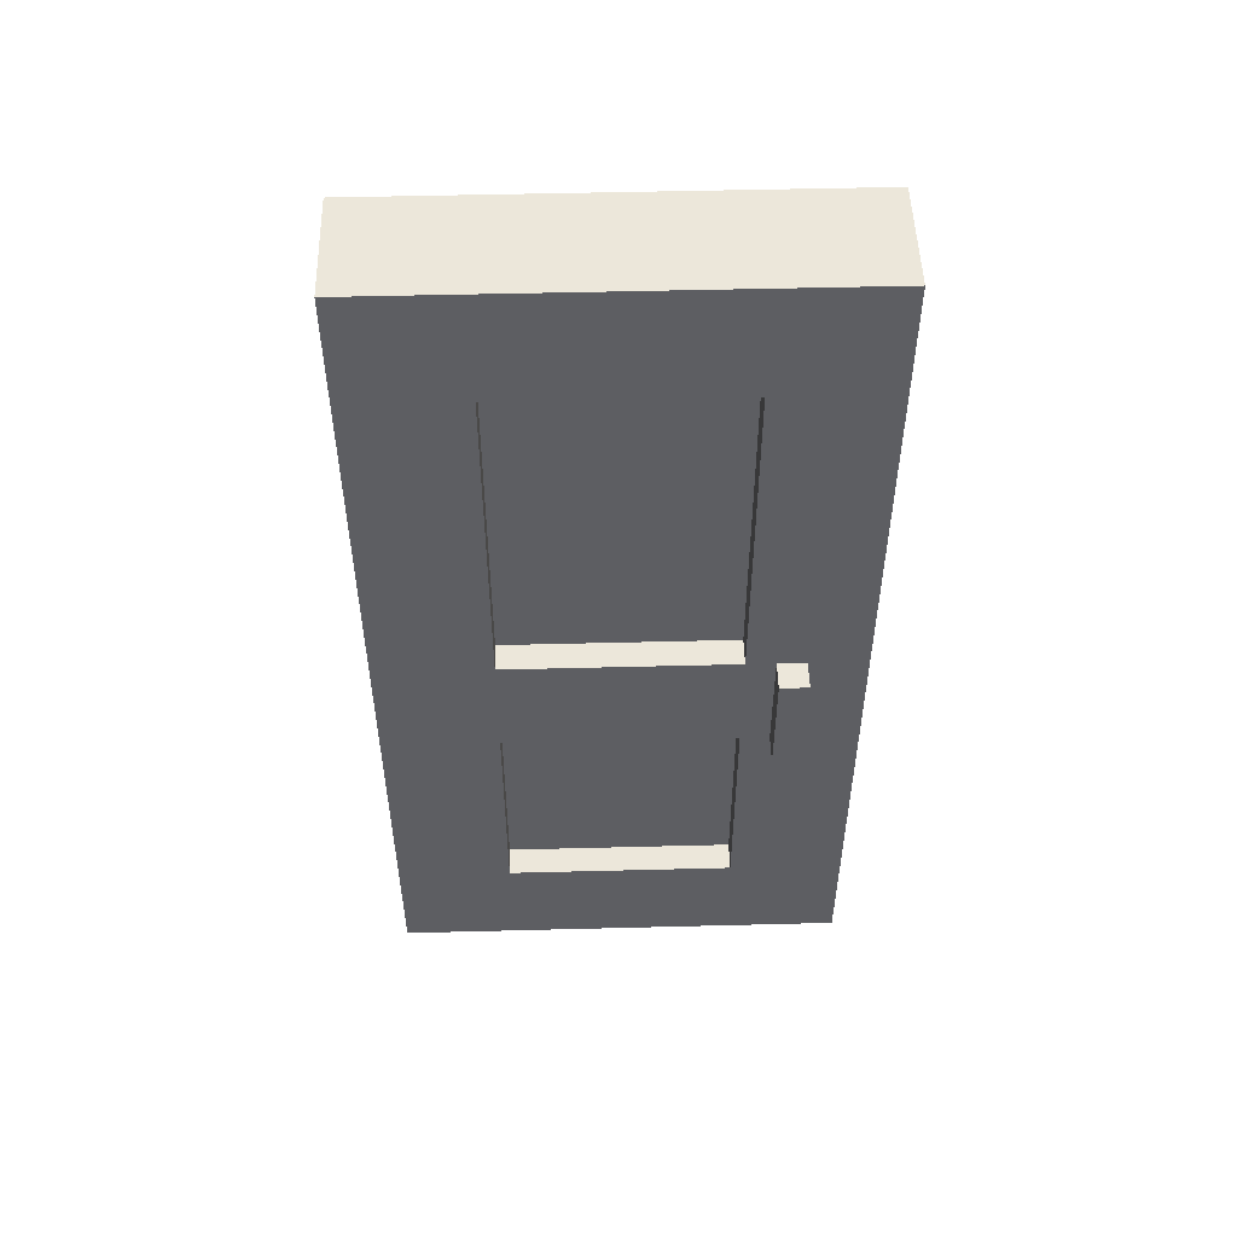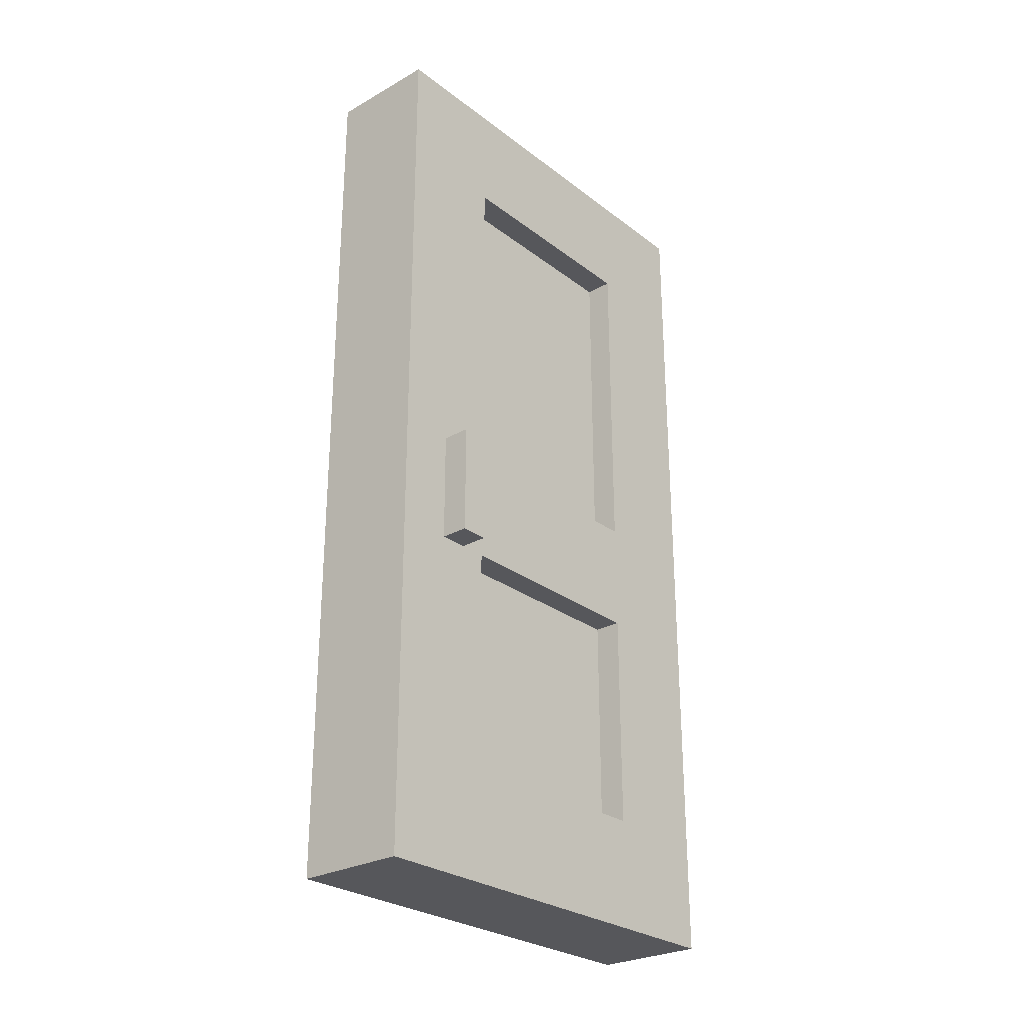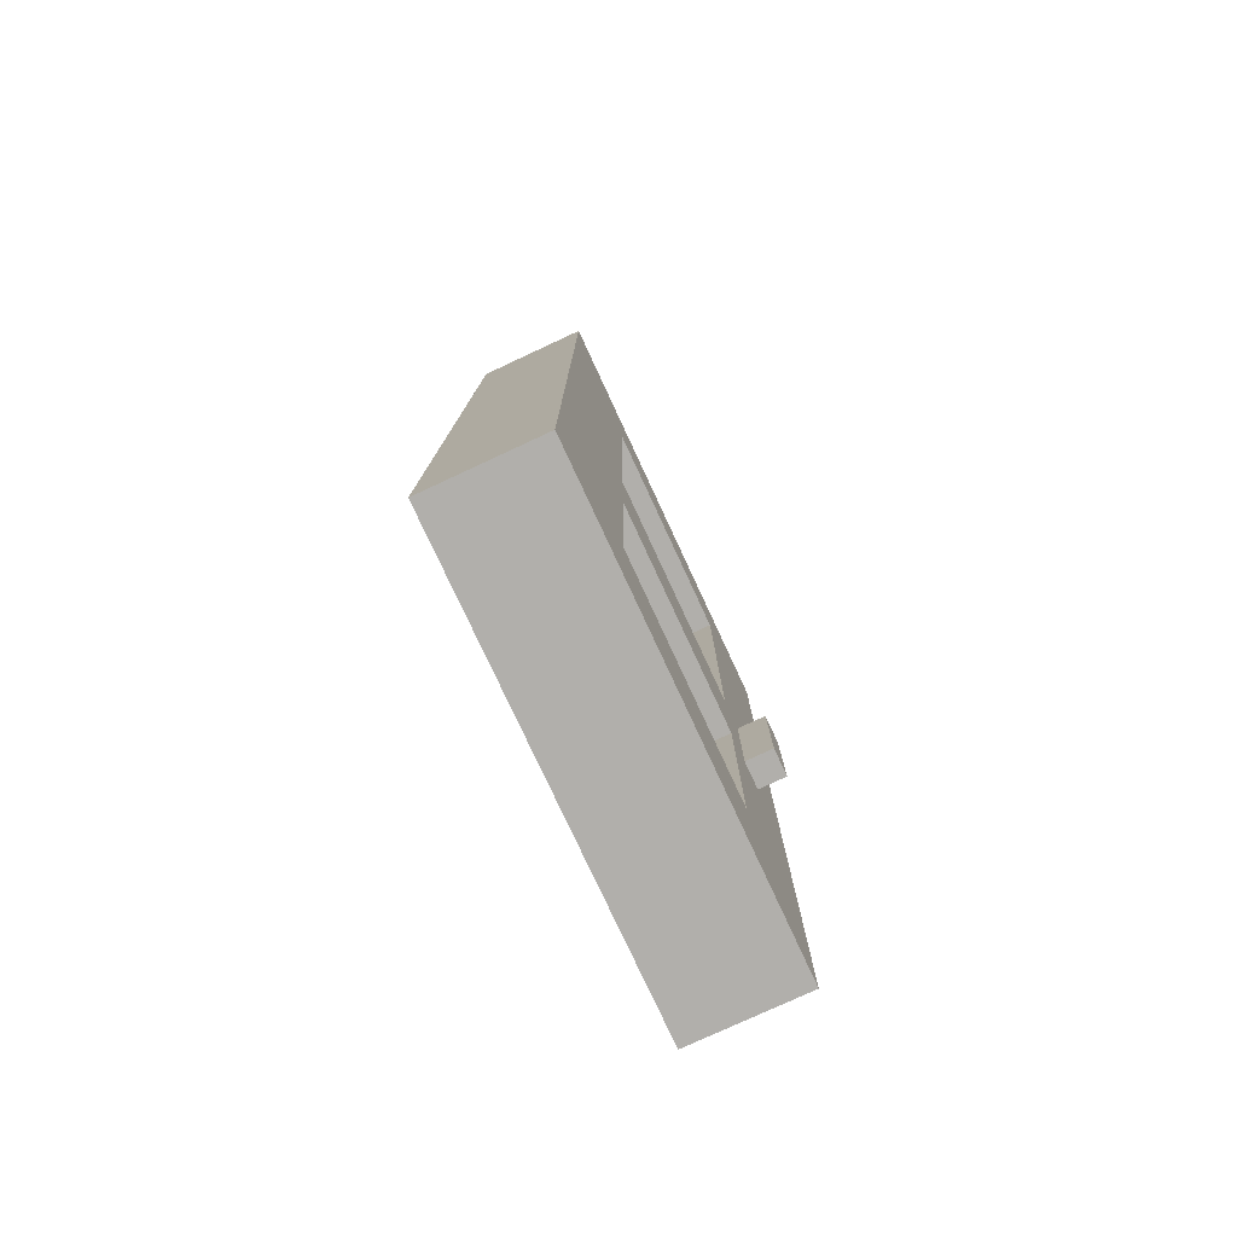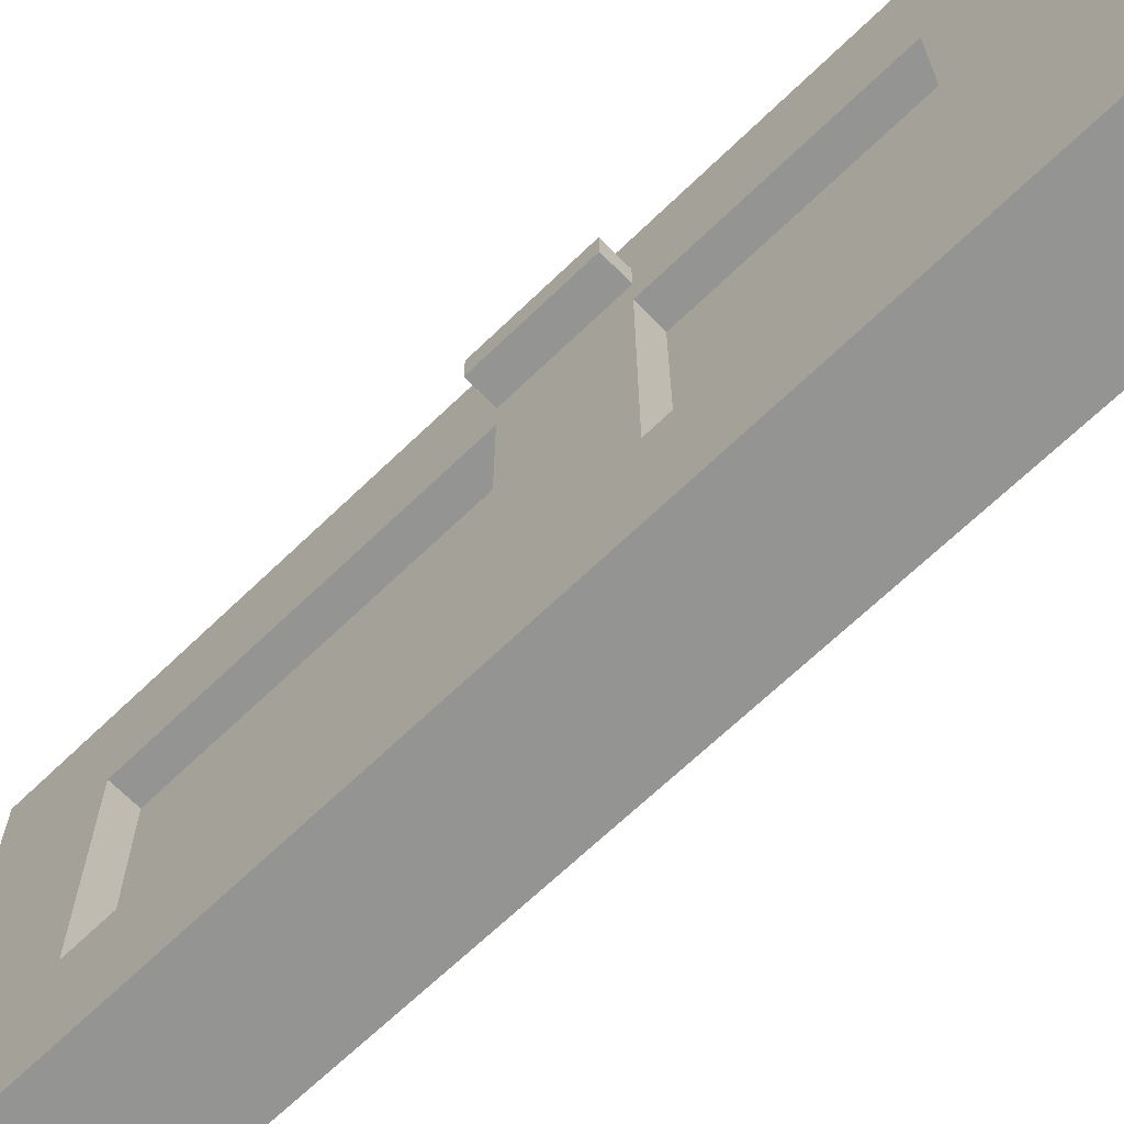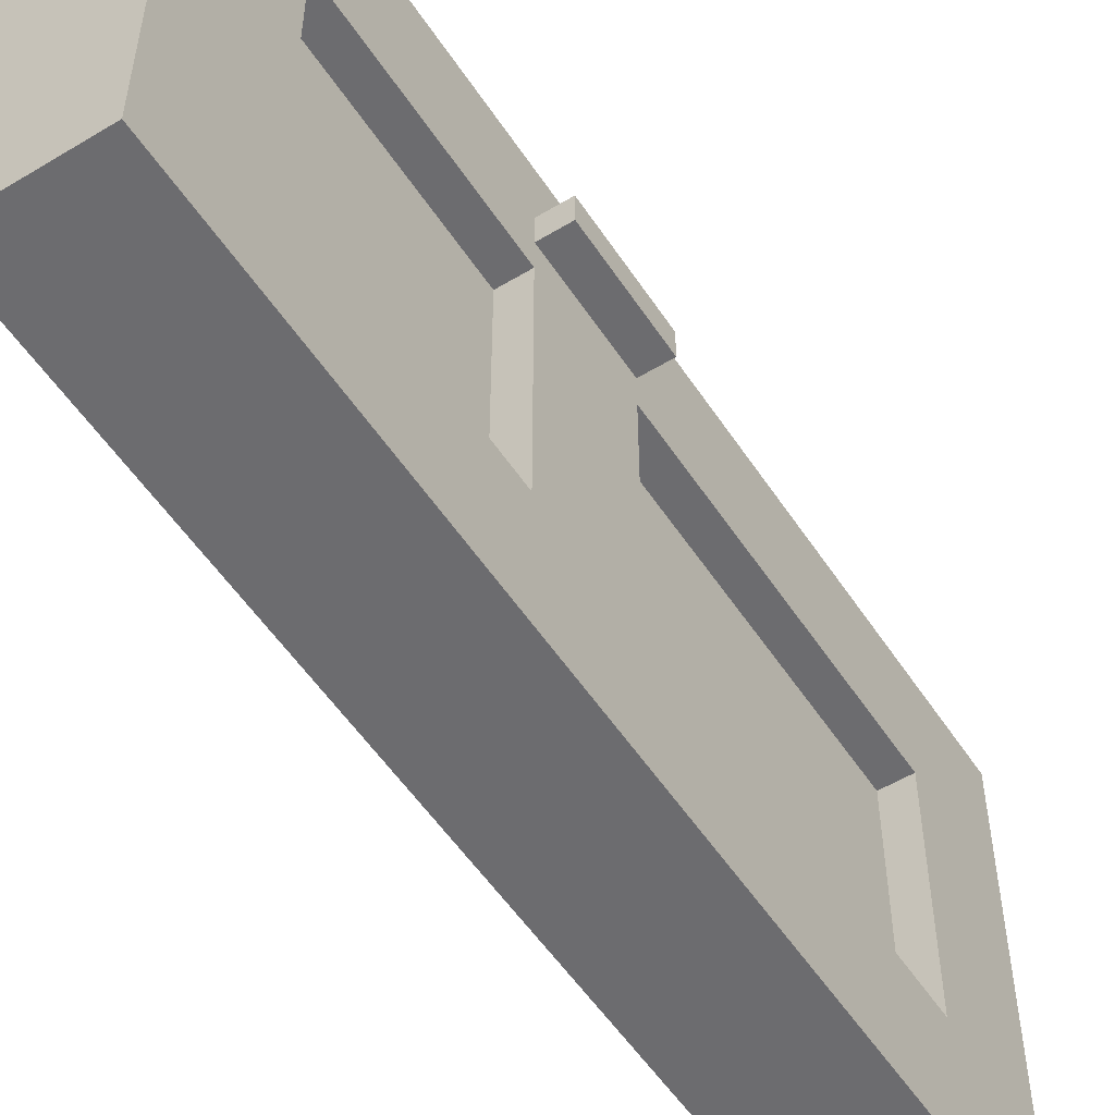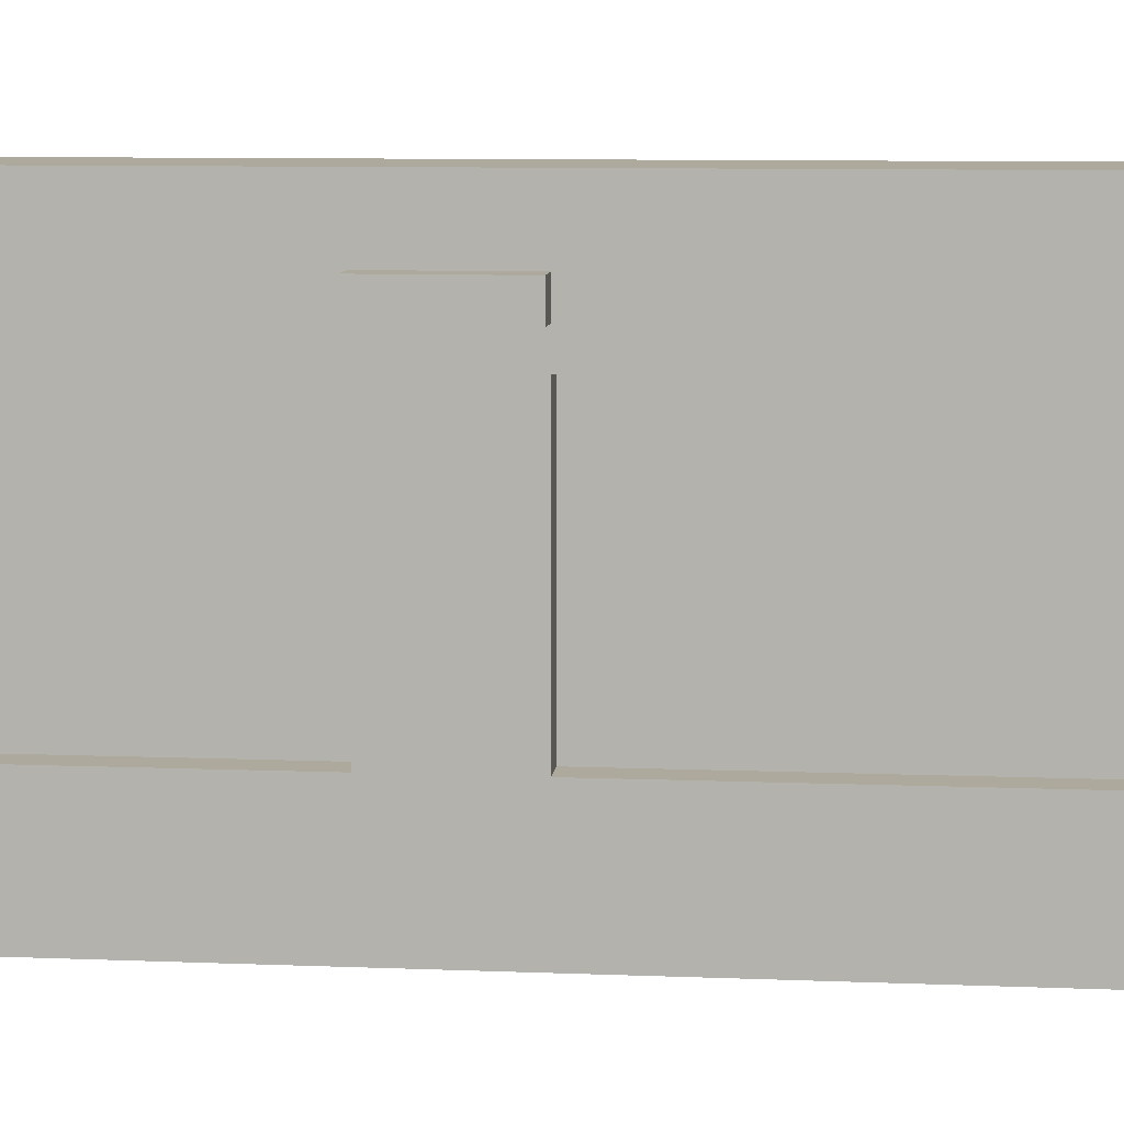
<metadata>
{"format":"obj","ext":"obj","renderer":"f3d","projection":"perspective","resolution":1024,"background":"white","views":[{"elev":50.8,"azim":-91.6,"up":"+Y"},{"elev":-27.3,"azim":40.8,"up":"+Y"},{"elev":-78.1,"azim":-155.1,"up":"+Y"},{"elev":-66.9,"azim":-45.9,"up":"+Z"},{"elev":-53.8,"azim":32.7,"up":"+Z"},{"elev":8.9,"azim":96.2,"up":"+Z"}]}
</metadata>
<code>
o door_wood_open_Cube.064
v 0.25 -0.5 -0.5
v 0.25 -0.25 -0.5
v 0.5 -0.5 -0.5
v 0.5 -0.25 -0.5
v 0.25 -0.5 0.5
v 0.25 -0.25 0.5
v 0.5 -0.5 0.5
v 0.5 -0.25 0.5
v 0.5 -0.5 0.25
v 0.5 -0.25 0.25
v 0.25 -0.5 0.25
v 0.25 -0.25 0.25
v 0.5 -0.5 -0.25
v 0.25 -0.25 -0.25
v 0.5 -0.25 -0.25
v 0.25 -0.5 -0.25
v 0.5 -0.5 -0.375
v 0.25 -0.25 -0.375
v 0.5 -0.25 -0.375
v 0.25 -0.5 -0.375
v 0.5 -0.25 0.375
v 0.25 -0.5 0.375
v 0.5 -0.5 0.375
v 0.25 -0.25 0.375
v 0.25 0.25 0.5
v 0.5 0.25 0.5
v 0.5 0.25 0.25
v 0.25 0.25 0.25
v 0.5 0.25 0.375
v 0.25 0.25 0.375
v 0.25 0.25 -0.5
v 0.5 0.25 -0.5
v 0.25 0.25 -0.25
v 0.5 -0.375 0.25
v 0.25 0.25 -0.375
v 0.5 0.25 -0.375
v 0.25 0.375 0.5
v 0.5 0.375 0.5
v 0.5 0.375 0.25
v 0.25 0.375 0.25
v 0.5 0.375 0.375
v 0.25 0.375 0.375
v 0.25 0.375 -0.5
v 0.5 0.375 -0.5
v 0.25 0.375 -0.25
v 0.25 -0.375 0.25
v 0.25 0.375 -0.375
v 0.5 0.375 -0.375
v 0.25 0.5 0.5
v 0.5 0.5 0.5
v 0.5 0.5 0.25
v 0.25 0.5 0.25
v 0.5 0.5 0.375
v 0.25 0.5 0.375
v 0.25 0.5 -0.5
v 0.5 0.5 -0.5
v 0.25 -0.375 0.5
v 0.5 -0.375 0.5
v 0.25 0.5 -0.375
v 0.5 0.5 -0.375
v 0.5 0.25 -0.25
v 0.5 -0.375 -0.5
v 0.5 0.375 -0.25
v 0.25 -0.375 -0.5
v 0.5 0.5 -0.25
v 0.25 0.5 -0.25
v 0.5 -0.375 -0.25
v 0.25 -0.375 -0.25
v 0.5 -0.375 -0.375
v 0.25 -0.375 -0.375
v 0.25 -0.375 0.375
v 0.5 -0.375 0.375
v 0.25 1.25 0.5
v 0.5 1.25 0.5
v 0.3125 0.25 0.25
v 0.3125 -0.25 0.25
v 0.5 1.25 0.375
v 0.25 1.25 0.375
v 0.25 1.25 -0.5
v 0.5 1.25 -0.5
v 0.25 1.25 -0.375
v 0.5 1.25 -0.375
v 0.5 1.25 -0.25
v 0.25 1.25 -0.25
v 0.25 1.375 0.5
v 0.5 1.375 0.5
v 0.4375 0.25 -0.25
v 0.25 1.375 0.25
v 0.5 1.375 0.375
v 0.25 1.375 0.375
v 0.25 1.375 -0.5
v 0.5 1.375 -0.5
v 0.25 1.375 -0.375
v 0.5 1.375 -0.375
v 0.5 1.375 -0.25
v 0.25 1.375 -0.25
v 0.25 1.5 0.5
v 0.5 1.5 0.5
v 0.4375 -0.25 -0.25
v 0.3125 0.25 -0.25
v 0.5 1.5 0.375
v 0.25 1.5 0.375
v 0.25 1.5 -0.5
v 0.5 1.5 -0.5
v 0.25 1.5 -0.375
v 0.5 1.5 -0.375
v 0.5 1.5 -0.25
v 0.25 1.5 -0.25
v 0.5 1.25 0.25
v 0.25 1.25 0.25
v 0.5 1.375 0.25
v 0.3125 -0.25 -0.25
v 0.5 1.5 0.25
v 0.25 1.5 0.25
v 0.4375 -0.25 0.25
v 0.4375 0.25 0.25
v 0.3125 0.25 -0
v 0.3125 -0.25 -0
v 0.4375 0.25 -0
v 0.4375 -0.25 -0
v 0.4375 0.25 -0.125
v 0.3125 -0.25 -0.125
v 0.3125 0.25 -0.125
v 0.4375 -0.25 -0.125
v 0.4375 -0.25 0.125
v 0.3125 0.25 0.125
v 0.3125 -0.25 0.125
v 0.4375 0.25 0.125
v 0.3125 1.25 0.25
v 0.3125 0.5 0.25
v 0.4375 1.25 -0.25
v 0.4375 0.5 -0.25
v 0.3125 1.25 -0.25
v 0.3125 0.5 -0.25
v 0.4375 0.5 0.25
v 0.4375 1.25 0.25
v 0.3125 1.25 -0
v 0.3125 0.5 -0
v 0.4375 1.25 -0
v 0.4375 0.5 -0
v 0.4375 1.25 -0.125
v 0.3125 0.5 -0.125
v 0.3125 1.25 -0.125
v 0.4375 0.5 -0.125
v 0.4375 0.5 0.125
v 0.3125 1.25 0.125
v 0.3125 0.5 0.125
v 0.4375 1.25 0.125
v 0.1875 0.25 0.3125
v 0.1875 0.5 0.3125
v 0.25 0.25 0.3125
v 0.25 0.5 0.3125
v 0.1875 0.25 0.375
v 0.1875 0.5 0.375
v 0.25 0.25 0.375
v 0.25 0.5 0.375
v 0.5 0.25 0.3125
v 0.5 0.5 0.3125
v 0.5625 0.25 0.3125
v 0.5625 0.5 0.3125
v 0.5 0.25 0.375
v 0.5 0.5 0.375
v 0.5625 0.25 0.375
v 0.5625 0.5 0.375
v 0.375 -0.5 -0.5
v 0.375 -0.25 -0.5
v 0.375 -0.5 0.5
v 0.375 -0.25 0.5
v 0.375 -0.5 0.25
v 0.375 -0.5 -0.25
v 0.375 -0.5 -0.375
v 0.375 -0.5 0.375
v 0.375 0.25 0.5
v 0.375 0.25 -0.5
v 0.375 0.375 0.5
v 0.375 0.375 -0.5
v 0.375 0.5 0.5
v 0.375 0.5 -0.5
v 0.375 -0.375 0.5
v 0.375 -0.375 -0.5
v 0.375 1.25 0.5
v 0.375 1.25 -0.5
v 0.375 1.375 0.5
v 0.375 1.375 -0.5
v 0.375 1.5 0.5
v 0.375 1.5 0.375
v 0.375 1.5 -0.5
v 0.375 1.5 -0.375
v 0.375 1.5 -0.25
v 0.375 1.5 0.25
v 0.375 -0.25 0.25
v 0.375 -0.25 -0.25
v 0.375 0.25 0.25
v 0.375 0.25 -0.25
v 0.375 0.5 0.25
v 0.375 0.5 -0.25
v 0.375 1.25 -0.25
v 0.375 1.25 0.25
g door_wood_open_Cube.064_UV_TEST.001
f 166 62 180
f 21 58 72
f 168 57 179
f 18 64 70
f 167 22 172
f 18 31 2
f 12 193 191
f 169 16 170
f 24 46 71
f 15 34 67
f 19 67 69
f 170 20 171
f 192 12 191
f 12 68 46
f 171 1 165
f 4 69 62
f 2 174 166
f 14 70 68
f 6 71 57
f 21 26 8
f 172 11 169
f 10 72 34
f 25 42 30
f 57 22 5
f 10 29 21
f 8 173 168
f 6 30 24
f 24 28 12
f 26 175 173
f 27 41 29
f 19 61 15
f 14 35 18
f 4 36 19
f 15 194 192
f 47 55 43
f 38 177 175
f 45 59 47
f 39 53 41
f 31 176 174
f 30 40 28
f 33 47 35
f 35 43 31
f 27 63 39
f 32 48 36
f 29 38 26
f 36 63 61
f 52 198 195
f 49 78 54
f 55 182 178
f 66 81 59
f 37 54 42
f 44 60 48
f 42 52 40
f 48 65 63
f 51 196 195
f 34 23 9
f 41 50 38
f 43 178 176
f 62 17 3
f 68 20 16
f 28 194 193
f 40 33 28
f 52 45 40
f 39 65 51
f 46 16 11
f 69 13 17
f 67 9 13
f 71 11 22
f 70 1 20
f 179 5 167
f 72 7 23
f 180 3 165
f 77 86 74
f 82 95 83
f 50 181 177
f 51 77 53
f 54 110 52
f 53 74 50
f 100 99 112
f 81 91 79
f 65 197 196
f 56 82 60
f 60 83 65
f 59 79 55
f 91 187 184
f 89 98 86
f 117 122 118
f 96 105 93
f 80 94 82
f 109 89 77
f 84 93 81
f 74 183 181
f 73 90 78
f 79 184 182
f 78 88 110
f 84 88 96
f 190 102 186
f 186 97 185
f 187 105 188
f 188 108 189
f 111 101 89
f 96 114 108
f 86 185 183
f 93 103 91
f 85 102 90
f 94 107 95
f 90 114 88
f 92 106 94
f 116 76 115
f 95 109 83
f 108 190 189
f 107 111 95
f 83 198 197
f 128 115 125
f 123 112 122
f 128 75 116
f 124 112 99
f 119 126 128
f 120 122 124
f 87 123 121
f 87 124 99
f 121 120 124
f 121 117 119
f 115 127 125
f 75 127 76
f 126 118 127
f 125 118 120
f 133 132 134
f 137 142 138
f 119 125 120
f 136 130 135
f 148 135 145
f 143 134 142
f 148 129 136
f 144 134 132
f 139 146 148
f 140 142 144
f 131 143 141
f 131 144 132
f 141 140 144
f 141 137 139
f 135 147 145
f 129 147 130
f 146 138 147
f 145 138 140
f 150 151 149
f 152 155 151
f 156 153 155
f 154 149 153
f 155 149 151
f 152 154 156
f 158 159 157
f 160 163 159
f 164 161 163
f 162 157 161
f 163 157 159
f 160 162 164
f 189 113 107
f 183 97 85
f 106 189 107
f 104 188 106
f 101 185 98
f 113 186 101
f 182 92 80
f 181 85 73
f 184 104 92
f 177 73 49
f 64 165 1
f 58 167 7
f 176 56 44
f 178 80 56
f 174 44 32
f 175 49 37
f 173 37 25
f 168 25 6
f 23 169 9
f 166 32 4
f 17 165 3
f 13 171 17
f 9 170 13
f 7 172 23
f 8 179 58
f 2 180 64
f 193 61 27
f 192 33 14
f 15 191 10
f 191 27 10
f 197 110 84
f 196 84 66
f 195 66 52
f 195 109 51
f 139 145 140
f 166 4 62
f 21 8 58
f 168 6 57
f 18 2 64
f 167 5 22
f 18 35 31
f 12 28 193
f 169 11 16
f 24 12 46
f 15 10 34
f 19 15 67
f 170 16 20
f 192 14 12
f 12 14 68
f 171 20 1
f 4 19 69
f 2 31 174
f 14 18 70
f 6 24 71
f 21 29 26
f 172 22 11
f 10 21 72
f 25 37 42
f 57 71 22
f 10 27 29
f 8 26 173
f 6 25 30
f 24 30 28
f 26 38 175
f 27 39 41
f 19 36 61
f 14 33 35
f 4 32 36
f 15 61 194
f 47 59 55
f 38 50 177
f 45 66 59
f 39 51 53
f 31 43 176
f 30 42 40
f 33 45 47
f 35 47 43
f 27 61 63
f 32 44 48
f 29 41 38
f 36 48 63
f 52 110 198
f 49 73 78
f 55 79 182
f 66 84 81
f 37 49 54
f 44 56 60
f 42 54 52
f 48 60 65
f 51 65 196
f 34 72 23
f 41 53 50
f 43 55 178
f 62 69 17
f 68 70 20
f 28 33 194
f 40 45 33
f 52 66 45
f 39 63 65
f 46 68 16
f 69 67 13
f 67 34 9
f 71 46 11
f 70 64 1
f 179 57 5
f 72 58 7
f 180 62 3
f 77 89 86
f 82 94 95
f 50 74 181
f 51 109 77
f 54 78 110
f 53 77 74
f 100 87 99
f 81 93 91
f 65 83 197
f 56 80 82
f 60 82 83
f 59 81 79
f 91 103 187
f 89 101 98
f 117 123 122
f 96 108 105
f 80 92 94
f 109 111 89
f 84 96 93
f 74 86 183
f 73 85 90
f 79 91 184
f 78 90 88
f 84 110 88
f 190 114 102
f 186 102 97
f 187 103 105
f 188 105 108
f 111 113 101
f 96 88 114
f 86 98 185
f 93 105 103
f 85 97 102
f 94 106 107
f 90 102 114
f 92 104 106
f 116 75 76
f 95 111 109
f 108 114 190
f 107 113 111
f 83 109 198
f 128 116 115
f 123 100 112
f 128 126 75
f 124 122 112
f 119 117 126
f 120 118 122
f 87 100 123
f 87 121 124
f 121 119 120
f 121 123 117
f 115 76 127
f 75 126 127
f 126 117 118
f 125 127 118
f 133 131 132
f 137 143 142
f 119 128 125
f 136 129 130
f 148 136 135
f 143 133 134
f 148 146 129
f 144 142 134
f 139 137 146
f 140 138 142
f 131 133 143
f 131 141 144
f 141 139 140
f 141 143 137
f 135 130 147
f 129 146 147
f 146 137 138
f 145 147 138
f 150 152 151
f 152 156 155
f 156 154 153
f 154 150 149
f 155 153 149
f 152 150 154
f 158 160 159
f 160 164 163
f 164 162 161
f 162 158 157
f 163 161 157
f 160 158 162
f 189 190 113
f 183 185 97
f 106 188 189
f 104 187 188
f 101 186 185
f 113 190 186
f 182 184 92
f 181 183 85
f 184 187 104
f 177 181 73
f 64 180 165
f 58 179 167
f 176 178 56
f 178 182 80
f 174 176 44
f 175 177 49
f 173 175 37
f 168 173 25
f 23 172 169
f 166 174 32
f 17 171 165
f 13 170 171
f 9 169 170
f 7 167 172
f 8 168 179
f 2 166 180
f 193 194 61
f 192 194 33
f 15 192 191
f 191 193 27
f 197 198 110
f 196 197 84
f 195 196 66
f 195 198 109
f 139 148 145

</code>
